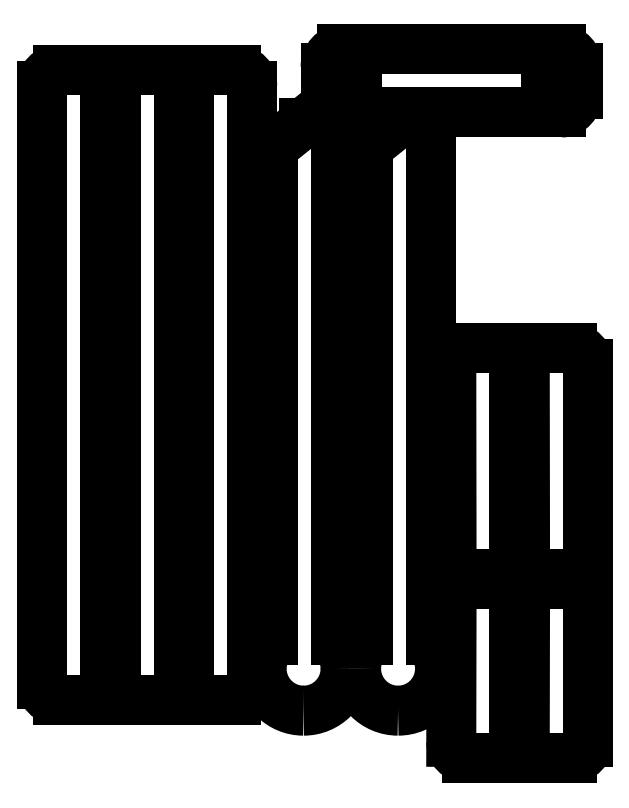
<metadata>
{"format":"dxf","ext":"dxf","renderer":"ezdxf+matplotlib","layout":"modelspace","background":"white","min_lineweight":24,"dpi":150}
</metadata>
<code>
0
SECTION
2
ENTITIES
0
LINE
8
Calque_1
10
7.642
20
327.6
30
0
11
22.64
21
327.6
31
0
0
SPLINE
8
Calque_1
70
8
71
3
72
8
73
4
74
0
40
0
40
0
40
0
40
0
40
1
40
1
40
1
40
1
10
22.64
20
327.6
30
0
10
27.41
20
327.6
30
0
10
30.14
20
324.5
30
0
10
30.14
20
320.1
30
0
0
LINE
8
Calque_1
10
30.14
20
320.1
30
0
11
30.14
21
35.14
31
0
0
SPLINE
8
Calque_1
70
8
71
3
72
8
73
4
74
0
40
0
40
0
40
0
40
0
40
1
40
1
40
1
40
1
10
30.14
20
35.14
30
0
10
30.14
20
30.83
30
0
10
27.41
20
27.64
30
0
10
22.64
20
27.64
30
0
0
LINE
8
Calque_1
10
22.64
20
27.64
30
0
11
7.642
21
27.64
31
0
0
SPLINE
8
Calque_1
70
8
71
3
72
8
73
4
74
0
40
0
40
0
40
0
40
0
40
1
40
1
40
1
40
1
10
7.642
20
27.64
30
0
10
2.87
20
27.64
30
0
10
0.1417
20
30.83
30
0
10
0.1417
20
35.14
30
0
0
LINE
8
Calque_1
10
0.1417
20
35.14
30
0
11
0.1417
21
320.1
31
0
0
SPLINE
8
Calque_1
70
8
71
3
72
8
73
4
74
0
40
0
40
0
40
0
40
0
40
1
40
1
40
1
40
1
10
0.1417
20
320.1
30
0
10
0.1417
20
324.5
30
0
10
2.87
20
327.6
30
0
10
7.642
20
327.6
30
0
0
LINE
8
Calque_1
10
7.642
20
327.6
30
0
11
7.642
21
327.6
31
0
0
LINE
8
Calque_1
10
42.64
20
327.6
30
0
11
57.64
21
327.6
31
0
0
SPLINE
8
Calque_1
70
8
71
3
72
8
73
4
74
0
40
0
40
0
40
0
40
0
40
1
40
1
40
1
40
1
10
57.64
20
327.6
30
0
10
62.41
20
327.6
30
0
10
65.14
20
324.5
30
0
10
65.14
20
320.1
30
0
0
LINE
8
Calque_1
10
65.14
20
320.1
30
0
11
65.14
21
35.14
31
0
0
SPLINE
8
Calque_1
70
8
71
3
72
8
73
4
74
0
40
0
40
0
40
0
40
0
40
1
40
1
40
1
40
1
10
65.14
20
35.14
30
0
10
65.14
20
30.83
30
0
10
62.41
20
27.64
30
0
10
57.64
20
27.64
30
0
0
LINE
8
Calque_1
10
57.64
20
27.64
30
0
11
42.64
21
27.64
31
0
0
SPLINE
8
Calque_1
70
8
71
3
72
8
73
4
74
0
40
0
40
0
40
0
40
0
40
1
40
1
40
1
40
1
10
42.64
20
27.64
30
0
10
37.87
20
27.64
30
0
10
35.14
20
30.83
30
0
10
35.14
20
35.14
30
0
0
LINE
8
Calque_1
10
35.14
20
35.14
30
0
11
35.14
21
320.1
31
0
0
SPLINE
8
Calque_1
70
8
71
3
72
8
73
4
74
0
40
0
40
0
40
0
40
0
40
1
40
1
40
1
40
1
10
35.14
20
320.1
30
0
10
35.14
20
324.5
30
0
10
37.87
20
327.6
30
0
10
42.64
20
327.6
30
0
0
LINE
8
Calque_1
10
42.64
20
327.6
30
0
11
42.64
21
327.6
31
0
0
LINE
8
Calque_1
10
77.64
20
327.6
30
0
11
92.64
21
327.6
31
0
0
SPLINE
8
Calque_1
70
8
71
3
72
8
73
4
74
0
40
0
40
0
40
0
40
0
40
1
40
1
40
1
40
1
10
92.64
20
327.6
30
0
10
97.41
20
327.6
30
0
10
100.1
20
324.5
30
0
10
100.1
20
320.1
30
0
0
LINE
8
Calque_1
10
100.1
20
320.1
30
0
11
100.1
21
35.14
31
0
0
SPLINE
8
Calque_1
70
8
71
3
72
8
73
4
74
0
40
0
40
0
40
0
40
0
40
1
40
1
40
1
40
1
10
100.1
20
35.14
30
0
10
100.1
20
30.83
30
0
10
97.41
20
27.64
30
0
10
92.64
20
27.64
30
0
0
LINE
8
Calque_1
10
92.64
20
27.64
30
0
11
77.64
21
27.64
31
0
0
SPLINE
8
Calque_1
70
8
71
3
72
8
73
4
74
0
40
0
40
0
40
0
40
0
40
1
40
1
40
1
40
1
10
77.64
20
27.64
30
0
10
72.87
20
27.64
30
0
10
70.14
20
30.83
30
0
10
70.14
20
35.14
30
0
0
LINE
8
Calque_1
10
70.14
20
35.14
30
0
11
70.14
21
320.1
31
0
0
SPLINE
8
Calque_1
70
8
71
3
72
8
73
4
74
0
40
0
40
0
40
0
40
0
40
1
40
1
40
1
40
1
10
70.14
20
320.1
30
0
10
70.14
20
324.5
30
0
10
72.87
20
327.6
30
0
10
77.64
20
327.6
30
0
0
LINE
8
Calque_1
10
77.64
20
327.6
30
0
11
77.64
21
327.6
31
0
0
SPLINE
8
Calque_1
70
8
71
3
72
8
73
4
74
0
40
0
40
0
40
0
40
0
40
1
40
1
40
1
40
1
10
144.6
20
42.5
30
0
10
144.6
20
31.45
30
0
10
135.7
20
22.5
30
0
10
124.6
20
22.5
30
0
0
SPLINE
8
Calque_1
70
8
71
3
72
8
73
4
74
0
40
0
40
0
40
0
40
0
40
1
40
1
40
1
40
1
10
124.6
20
22.5
30
0
10
113.6
20
22.5
30
0
10
104.6
20
31.45
30
0
10
104.6
20
42.5
30
0
0
SPLINE
8
Calque_1
70
8
71
3
72
8
73
4
74
0
40
0
40
0
40
0
40
0
40
1
40
1
40
1
40
1
10
104.6
20
42.5
30
0
10
104.6
20
47.75
30
0
10
106.8
20
52.57
30
0
10
110.1
20
56.14
30
0
0
LINE
8
Calque_1
10
110.1
20
56.14
30
0
11
110.1
21
291
31
0
0
LINE
8
Calque_1
10
110.1
20
291
30
0
11
124.8
21
302.6
31
0
0
LINE
8
Calque_1
10
124.8
20
302.6
30
0
11
132.6
21
302.6
31
0
0
SPLINE
8
Calque_1
70
8
71
3
72
8
73
4
74
0
40
0
40
0
40
0
40
0
40
1
40
1
40
1
40
1
10
132.6
20
302.6
30
0
10
137.4
20
302.6
30
0
10
140.1
20
299.5
30
0
10
140.1
20
295.1
30
0
0
LINE
8
Calque_1
10
140.1
20
295.1
30
0
11
140.1
21
56.14
31
0
0
SPLINE
8
Calque_1
70
8
71
3
72
8
73
4
74
0
40
0
40
0
40
0
40
0
40
1
40
1
40
1
40
1
10
140.1
20
56.14
30
0
10
142.9
20
52.71
30
0
10
144.6
20
47.27
30
0
10
144.6
20
42.5
30
0
0
LINE
8
Calque_1
10
144.6
20
42.5
30
0
11
144.6
21
42.5
31
0
0
LINE
8
Calque_1
10
202.5
20
195.1
30
0
11
217.5
21
195.1
31
0
0
SPLINE
8
Calque_1
70
8
71
3
72
8
73
4
74
0
40
0
40
0
40
0
40
0
40
1
40
1
40
1
40
1
10
217.5
20
195.1
30
0
10
222.3
20
195.1
30
0
10
225
20
192
30
0
10
225
20
187.6
30
0
0
LINE
8
Calque_1
10
225
20
187.6
30
0
11
225
21
7.642
31
0
0
SPLINE
8
Calque_1
70
8
71
3
72
8
73
4
74
0
40
0
40
0
40
0
40
0
40
1
40
1
40
1
40
1
10
225
20
7.642
30
0
10
225
20
3.333
30
0
10
222.3
20
0.1417
30
0
10
217.5
20
0.1417
30
0
0
LINE
8
Calque_1
10
217.5
20
0.1417
30
0
11
202.5
21
0.1417
31
0
0
SPLINE
8
Calque_1
70
8
71
3
72
8
73
4
74
0
40
0
40
0
40
0
40
0
40
1
40
1
40
1
40
1
10
202.5
20
0.1417
30
0
10
197.7
20
0.1417
30
0
10
195
20
3.333
30
0
10
195
20
7.642
30
0
0
LINE
8
Calque_1
10
195
20
7.642
30
0
11
195.1
21
82.64
31
0
0
LINE
8
Calque_1
10
195.1
20
82.64
30
0
11
210.1
21
82.64
31
0
0
LINE
8
Calque_1
10
210.1
20
82.64
30
0
11
210.1
21
87.64
31
0
0
LINE
8
Calque_1
10
210.1
20
87.64
30
0
11
195.1
21
87.64
31
0
0
LINE
8
Calque_1
10
195.1
20
87.64
30
0
11
195
21
187.6
31
0
0
SPLINE
8
Calque_1
70
8
71
3
72
8
73
4
74
0
40
0
40
0
40
0
40
0
40
1
40
1
40
1
40
1
10
195
20
187.6
30
0
10
195
20
192
30
0
10
197.7
20
195.1
30
0
10
202.5
20
195.1
30
0
0
LINE
8
Calque_1
10
202.5
20
195.1
30
0
11
202.5
21
195.1
31
0
0
SPLINE
8
Calque_1
70
8
71
3
72
8
73
4
74
0
40
0
40
0
40
0
40
0
40
1
40
1
40
1
40
1
10
189.6
20
42.5
30
0
10
189.6
20
31.45
30
0
10
180.7
20
22.5
30
0
10
169.6
20
22.5
30
0
0
SPLINE
8
Calque_1
70
8
71
3
72
8
73
4
74
0
40
0
40
0
40
0
40
0
40
1
40
1
40
1
40
1
10
169.6
20
22.5
30
0
10
158.6
20
22.5
30
0
10
149.6
20
31.45
30
0
10
149.6
20
42.5
30
0
0
SPLINE
8
Calque_1
70
8
71
3
72
8
73
4
74
0
40
0
40
0
40
0
40
0
40
1
40
1
40
1
40
1
10
149.6
20
42.5
30
0
10
149.6
20
47.75
30
0
10
151.8
20
52.57
30
0
10
155.1
20
56.14
30
0
0
LINE
8
Calque_1
10
155.1
20
56.14
30
0
11
155.1
21
291
31
0
0
LINE
8
Calque_1
10
155.1
20
291
30
0
11
169.8
21
302.6
31
0
0
LINE
8
Calque_1
10
169.8
20
302.6
30
0
11
177.6
21
302.6
31
0
0
SPLINE
8
Calque_1
70
8
71
3
72
8
73
4
74
0
40
0
40
0
40
0
40
0
40
1
40
1
40
1
40
1
10
177.6
20
302.6
30
0
10
182.4
20
302.6
30
0
10
185.1
20
299.5
30
0
10
185.1
20
295.1
30
0
0
LINE
8
Calque_1
10
185.1
20
295.1
30
0
11
185.1
21
56.14
31
0
0
SPLINE
8
Calque_1
70
8
71
3
72
8
73
4
74
0
40
0
40
0
40
0
40
0
40
1
40
1
40
1
40
1
10
185.1
20
56.14
30
0
10
187.9
20
52.71
30
0
10
189.6
20
47.27
30
0
10
189.6
20
42.5
30
0
0
LINE
8
Calque_1
10
189.6
20
42.5
30
0
11
189.6
21
42.5
31
0
0
LINE
8
Calque_1
10
237.5
20
195.1
30
0
11
252.5
21
195.1
31
0
0
SPLINE
8
Calque_1
70
8
71
3
72
8
73
4
74
0
40
0
40
0
40
0
40
0
40
1
40
1
40
1
40
1
10
252.5
20
195.1
30
0
10
257.3
20
195.1
30
0
10
260
20
192
30
0
10
260
20
187.6
30
0
0
LINE
8
Calque_1
10
260
20
187.6
30
0
11
260
21
7.642
31
0
0
SPLINE
8
Calque_1
70
8
71
3
72
8
73
4
74
0
40
0
40
0
40
0
40
0
40
1
40
1
40
1
40
1
10
260
20
7.642
30
0
10
260
20
3.333
30
0
10
257.3
20
0.1417
30
0
10
252.5
20
0.1417
30
0
0
LINE
8
Calque_1
10
252.5
20
0.1417
30
0
11
237.5
21
0.1417
31
0
0
SPLINE
8
Calque_1
70
8
71
3
72
8
73
4
74
0
40
0
40
0
40
0
40
0
40
1
40
1
40
1
40
1
10
237.5
20
0.1417
30
0
10
232.7
20
0.1417
30
0
10
230
20
3.333
30
0
10
230
20
7.642
30
0
0
LINE
8
Calque_1
10
230
20
7.642
30
0
11
230.1
21
82.64
31
0
0
LINE
8
Calque_1
10
230.1
20
82.64
30
0
11
245.1
21
82.64
31
0
0
LINE
8
Calque_1
10
245.1
20
82.64
30
0
11
245.1
21
87.64
31
0
0
LINE
8
Calque_1
10
245.1
20
87.64
30
0
11
230.1
21
87.64
31
0
0
LINE
8
Calque_1
10
230.1
20
87.64
30
0
11
230
21
187.6
31
0
0
SPLINE
8
Calque_1
70
8
71
3
72
8
73
4
74
0
40
0
40
0
40
0
40
0
40
1
40
1
40
1
40
1
10
230
20
187.6
30
0
10
230
20
192
30
0
10
232.7
20
195.1
30
0
10
237.5
20
195.1
30
0
0
LINE
8
Calque_1
10
237.5
20
195.1
30
0
11
237.5
21
195.1
31
0
0
LINE
8
Calque_1
10
255.1
20
328.9
30
0
11
255.1
21
316.1
31
0
0
SPLINE
8
Calque_1
70
8
71
3
72
8
73
4
74
0
40
0
40
0
40
0
40
0
40
1
40
1
40
1
40
1
10
255.1
20
316.1
30
0
10
255.1
20
311.3
30
0
10
251.7
20
307.5
30
0
10
247.4
20
307.5
30
0
0
LINE
8
Calque_1
10
247.4
20
307.5
30
0
11
142.9
21
307.5
31
0
0
SPLINE
8
Calque_1
70
8
71
3
72
8
73
4
74
0
40
0
40
0
40
0
40
0
40
1
40
1
40
1
40
1
10
142.9
20
307.5
30
0
10
138.6
20
307.5
30
0
10
135.1
20
311.3
30
0
10
135.1
20
316.1
30
0
0
LINE
8
Calque_1
10
135.1
20
316.1
30
0
11
135.1
21
328.9
31
0
0
SPLINE
8
Calque_1
70
8
71
3
72
8
73
4
74
0
40
0
40
0
40
0
40
0
40
1
40
1
40
1
40
1
10
135.1
20
328.9
30
0
10
135.1
20
333.7
30
0
10
138.6
20
337.5
30
0
10
142.9
20
337.5
30
0
0
LINE
8
Calque_1
10
142.9
20
337.5
30
0
11
145.1
21
337.5
31
0
0
LINE
8
Calque_1
10
145.1
20
337.5
30
0
11
145.1
21
322.5
31
0
0
LINE
8
Calque_1
10
145.1
20
322.5
30
0
11
150.1
21
322.5
31
0
0
LINE
8
Calque_1
10
150.1
20
322.5
30
0
11
150.1
21
337.5
31
0
0
LINE
8
Calque_1
10
150.1
20
337.5
30
0
11
240.1
21
337.5
31
0
0
LINE
8
Calque_1
10
240.1
20
337.5
30
0
11
240.1
21
322.5
31
0
0
LINE
8
Calque_1
10
240.1
20
322.5
30
0
11
245.1
21
322.5
31
0
0
LINE
8
Calque_1
10
245.1
20
322.5
30
0
11
245.1
21
337.5
31
0
0
LINE
8
Calque_1
10
245.1
20
337.5
30
0
11
247.4
21
337.5
31
0
0
SPLINE
8
Calque_1
70
8
71
3
72
8
73
4
74
0
40
0
40
0
40
0
40
0
40
1
40
1
40
1
40
1
10
247.4
20
337.5
30
0
10
251.7
20
337.5
30
0
10
255.1
20
333.7
30
0
10
255.1
20
328.9
30
0
0
LINE
8
Calque_1
10
255.1
20
328.9
30
0
11
255.1
21
328.9
31
0
0
ENDSEC
0
EOF

</code>
